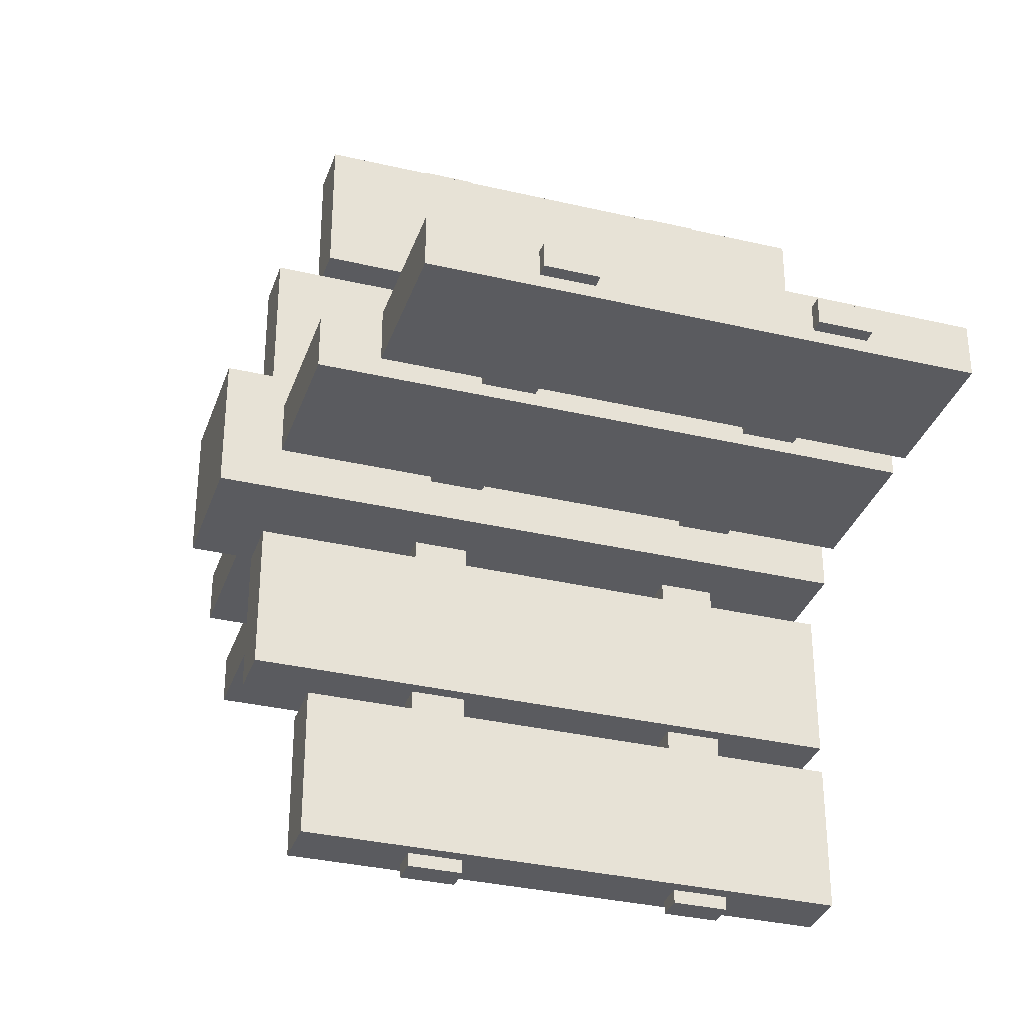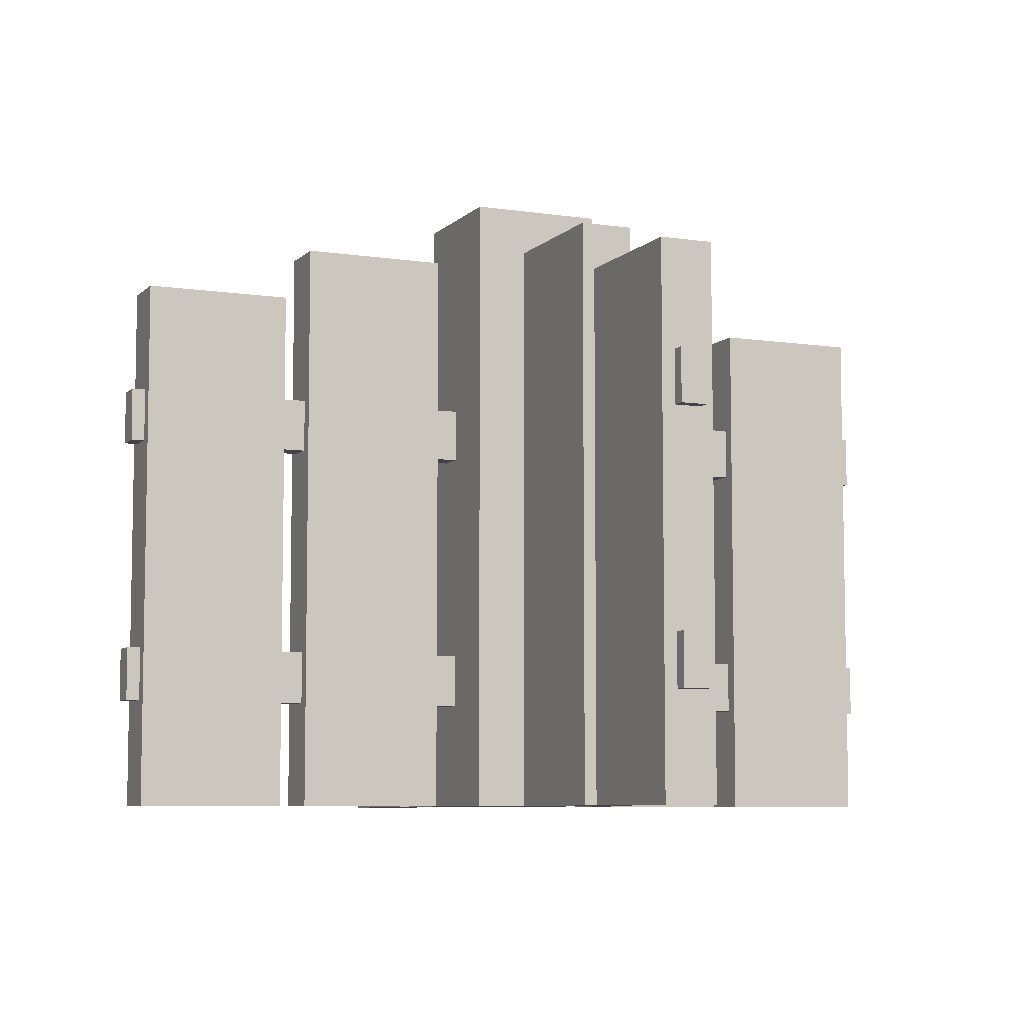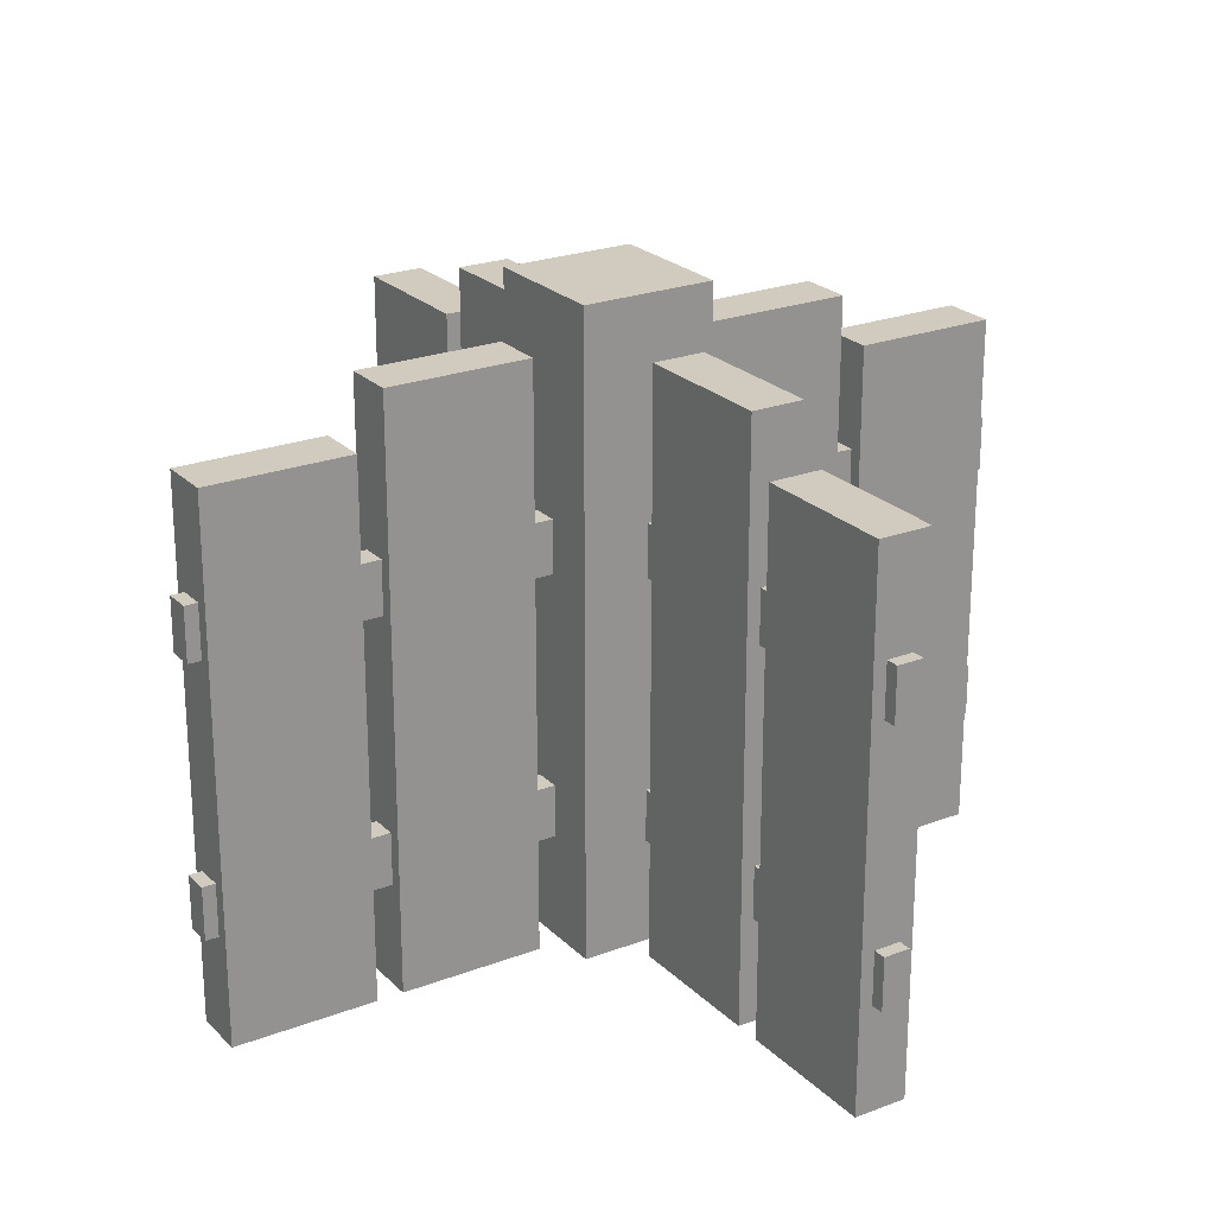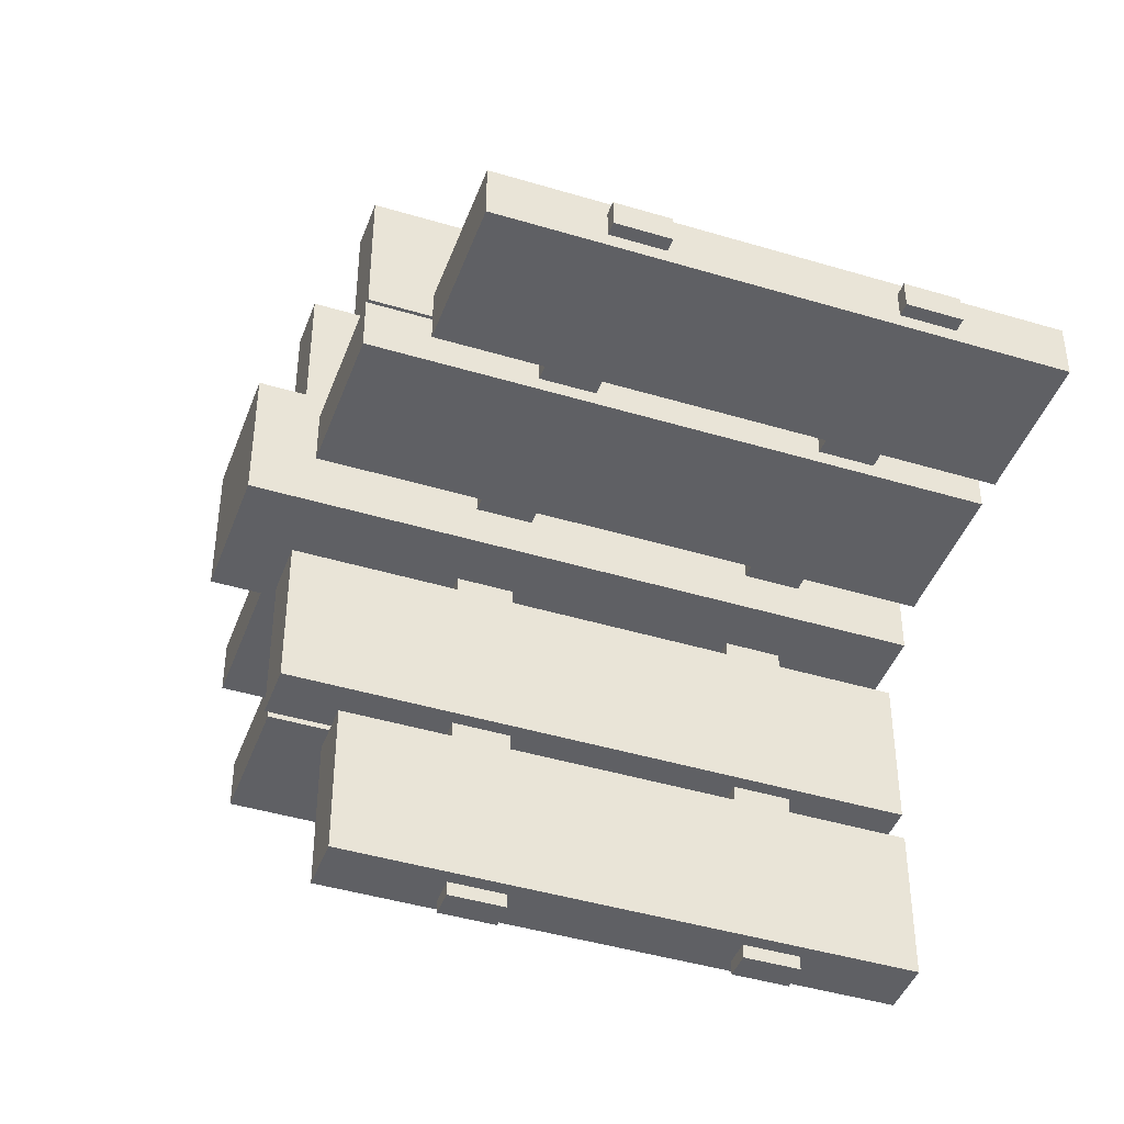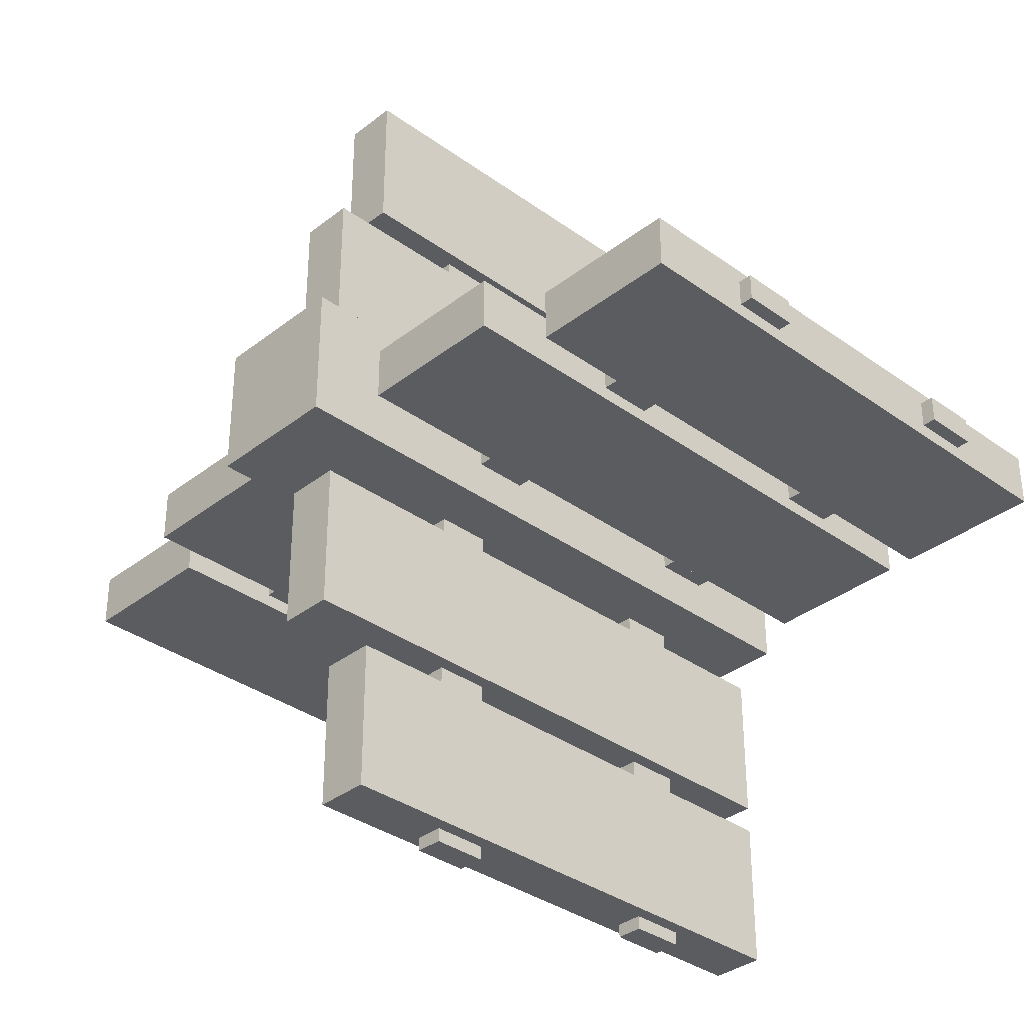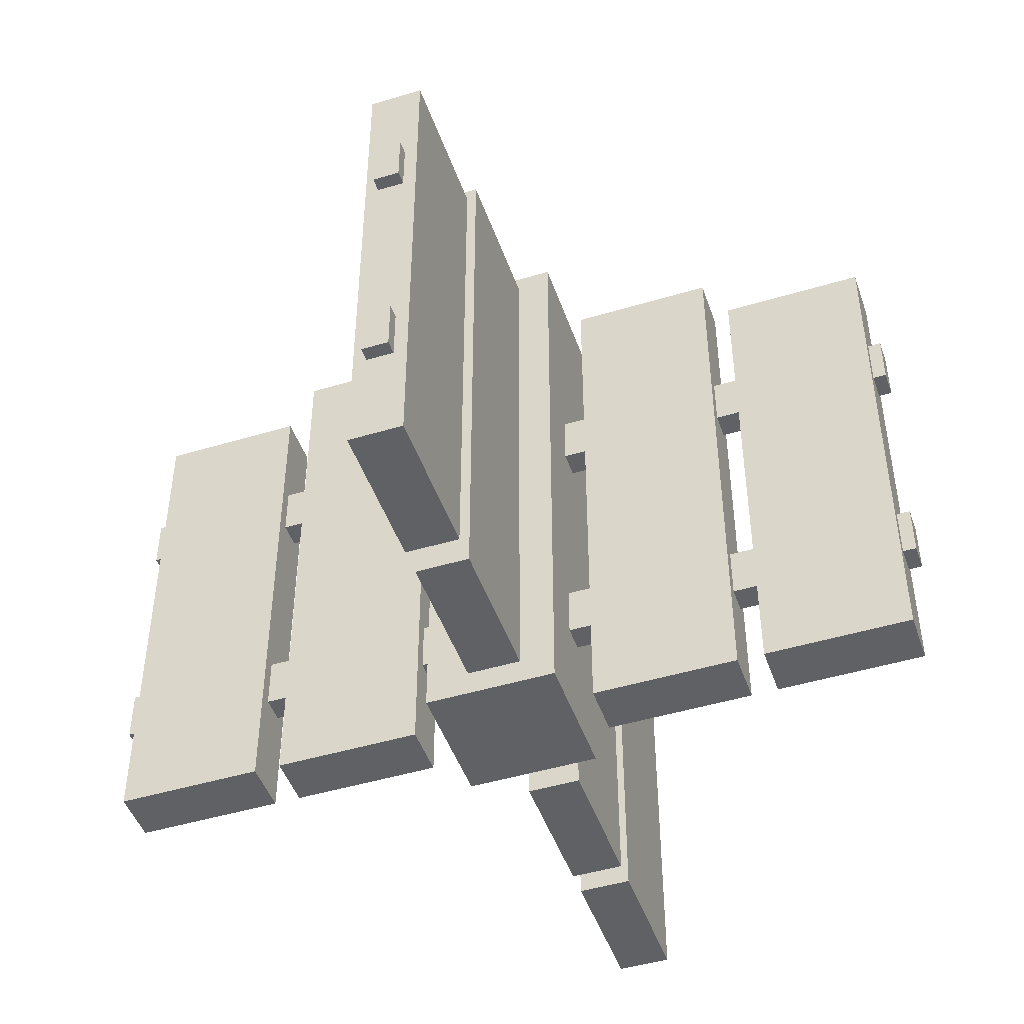
<metadata>
{"format":"obj","ext":"obj","renderer":"f3d","projection":"perspective","resolution":1024,"background":"white","views":[{"elev":-33.5,"azim":-107.8,"up":"+Z"},{"elev":-7.2,"azim":-23.6,"up":"+Y"},{"elev":23.6,"azim":57.4,"up":"+Y"},{"elev":-43.4,"azim":-109.6,"up":"+Z"},{"elev":-34.8,"azim":-133.9,"up":"+Z"},{"elev":-46.9,"azim":108.9,"up":"+Y"}]}
</metadata>
<code>
o cube
v 0.07812 0.75 0.07812
v 0.07812 0.75 -0.07812
v 0.07812 0 0.07812
v 0.07812 0 -0.07812
v -0.07812 0.75 0.07812
v -0.07812 0.75 -0.07812
v -0.07812 0 0.07812
v -0.07812 0 -0.07812
f 2 1 3 4
f 7 5 6 8
f 5 1 2 6
f 4 3 7 8
f 3 1 5 7
f 6 2 4 8
o cube
v 0.03125 0.6875 -0.1094
v 0.03125 0.6875 -0.2812
v 0.03125 0 -0.1094
v 0.03125 0 -0.2812
v -0.03125 0.6875 -0.1094
v -0.03125 0.6875 -0.2812
v -0.03125 0 -0.1094
v -0.03125 0 -0.2812
f 10 9 11 12
f 15 13 14 16
f 13 9 10 14
f 12 11 15 16
f 11 9 13 15
f 14 10 12 16
o cube
v 0.03125 0.625 -0.3125
v 0.03125 0.625 -0.4844
v 0.03125 0 -0.3125
v 0.03125 0 -0.4844
v -0.03125 0.625 -0.3125
v -0.03125 0.625 -0.4844
v -0.03125 0 -0.3125
v -0.03125 0 -0.4844
f 18 17 19 20
f 23 21 22 24
f 21 17 18 22
f 20 19 23 24
f 19 17 21 23
f 22 18 20 24
o cube
v 0.01562 0.5 -0.07812
v 0.01562 0.5 -0.5
v 0.01562 0.4375 -0.07812
v 0.01562 0.4375 -0.5
v -0.01562 0.5 -0.07812
v -0.01562 0.5 -0.5
v -0.01562 0.4375 -0.07812
v -0.01562 0.4375 -0.5
f 26 25 27 28
f 31 29 30 32
f 29 25 26 30
f 28 27 31 32
f 27 25 29 31
f 30 26 28 32
o cube
v 0.01562 0.1875 -0.07812
v 0.01562 0.1875 -0.5
v 0.01562 0.125 -0.07812
v 0.01562 0.125 -0.5
v -0.01562 0.1875 -0.07812
v -0.01562 0.1875 -0.5
v -0.01562 0.125 -0.07812
v -0.01562 0.125 -0.5
f 34 33 35 36
f 39 37 38 40
f 37 33 34 38
f 36 35 39 40
f 35 33 37 39
f 38 34 36 40
o cube
v 0.03125 0.6875 0.1094
v 0.03125 0.6875 0.2812
v 0.03125 0 0.1094
v 0.03125 0 0.2812
v -0.03125 0.6875 0.1094
v -0.03125 0.6875 0.2812
v -0.03125 0 0.1094
v -0.03125 0 0.2812
f 43 41 42 44
f 46 45 47 48
f 42 41 45 46
f 47 43 44 48
f 45 41 43 47
f 44 42 46 48
o cube
v 0.03125 0.625 0.3125
v 0.03125 0.625 0.4844
v 0.03125 0 0.3125
v 0.03125 0 0.4844
v -0.03125 0.625 0.3125
v -0.03125 0.625 0.4844
v -0.03125 0 0.3125
v -0.03125 0 0.4844
f 51 49 50 52
f 54 53 55 56
f 50 49 53 54
f 55 51 52 56
f 53 49 51 55
f 52 50 54 56
o cube
v 0.01562 0.5 0.07812
v 0.01562 0.5 0.5
v 0.01562 0.4375 0.07812
v 0.01562 0.4375 0.5
v -0.01562 0.5 0.07812
v -0.01562 0.5 0.5
v -0.01562 0.4375 0.07812
v -0.01562 0.4375 0.5
f 59 57 58 60
f 62 61 63 64
f 58 57 61 62
f 63 59 60 64
f 61 57 59 63
f 60 58 62 64
o cube
v 0.01562 0.1875 0.07812
v 0.01562 0.1875 0.5
v 0.01562 0.125 0.07812
v 0.01562 0.125 0.5
v -0.01562 0.1875 0.07812
v -0.01562 0.1875 0.5
v -0.01562 0.125 0.07812
v -0.01562 0.125 0.5
f 67 65 66 68
f 70 69 71 72
f 66 65 69 70
f 71 67 68 72
f 69 65 67 71
f 68 66 70 72
o cube
v 0.1094 0.6875 0.01562
v 0.2812 0.6875 0.01562
v 0.1094 0 0.01562
v 0.2812 0 0.01562
v 0.1094 0.6875 -0.04688
v 0.2812 0.6875 -0.04688
v 0.1094 0 -0.04688
v 0.2812 0 -0.04688
f 74 73 75 76
f 79 77 78 80
f 77 73 74 78
f 76 75 79 80
f 75 73 77 79
f 78 74 76 80
o cube
v 0.3125 0.625 0.01562
v 0.4844 0.625 0.01562
v 0.3125 0 0.01562
v 0.4844 0 0.01562
v 0.3125 0.625 -0.04688
v 0.4844 0.625 -0.04688
v 0.3125 0 -0.04688
v 0.4844 0 -0.04688
f 82 81 83 84
f 87 85 86 88
f 85 81 82 86
f 84 83 87 88
f 83 81 85 87
f 86 82 84 88
o cube
v 0.07812 0.5 -1.388e-17
v 0.5 0.5 -1.076e-16
v 0.07812 0.4375 -1.388e-17
v 0.5 0.4375 -1.076e-16
v 0.07812 0.5 -0.03125
v 0.5 0.5 -0.03125
v 0.07812 0.4375 -0.03125
v 0.5 0.4375 -0.03125
f 90 89 91 92
f 95 93 94 96
f 93 89 90 94
f 92 91 95 96
f 91 89 93 95
f 94 90 92 96
o cube
v 0.07812 0.1875 -1.388e-17
v 0.5 0.1875 -1.076e-16
v 0.07812 0.125 -1.388e-17
v 0.5 0.125 -1.076e-16
v 0.07812 0.1875 -0.03125
v 0.5 0.1875 -0.03125
v 0.07812 0.125 -0.03125
v 0.5 0.125 -0.03125
f 98 97 99 100
f 103 101 102 104
f 101 97 98 102
f 100 99 103 104
f 99 97 101 103
f 102 98 100 104
o cube
v -0.1094 0.6875 0.01562
v -0.2812 0.6875 0.01562
v -0.1094 0 0.01562
v -0.2812 0 0.01562
v -0.1094 0.6875 -0.04688
v -0.2812 0.6875 -0.04688
v -0.1094 0 -0.04688
v -0.2812 0 -0.04688
f 107 105 106 108
f 110 109 111 112
f 106 105 109 110
f 111 107 108 112
f 109 105 107 111
f 108 106 110 112
o cube
v -0.3125 0.625 0.01562
v -0.4844 0.625 0.01562
v -0.3125 0 0.01562
v -0.4844 0 0.01562
v -0.3125 0.625 -0.04688
v -0.4844 0.625 -0.04688
v -0.3125 0 -0.04688
v -0.4844 0 -0.04688
f 115 113 114 116
f 118 117 119 120
f 114 113 117 118
f 119 115 116 120
f 117 113 115 119
f 116 114 118 120
o cube
v -0.07812 0.5 -1.388e-17
v -0.5 0.5 -1.076e-16
v -0.07812 0.4375 -1.388e-17
v -0.5 0.4375 -1.076e-16
v -0.07812 0.5 -0.03125
v -0.5 0.5 -0.03125
v -0.07812 0.4375 -0.03125
v -0.5 0.4375 -0.03125
f 123 121 122 124
f 126 125 127 128
f 122 121 125 126
f 127 123 124 128
f 125 121 123 127
f 124 122 126 128
o cube
v -0.07812 0.1875 -1.388e-17
v -0.5 0.1875 -1.076e-16
v -0.07812 0.125 -1.388e-17
v -0.5 0.125 -1.076e-16
v -0.07812 0.1875 -0.03125
v -0.5 0.1875 -0.03125
v -0.07812 0.125 -0.03125
v -0.5 0.125 -0.03125
f 131 129 130 132
f 134 133 135 136
f 130 129 133 134
f 135 131 132 136
f 133 129 131 135
f 132 130 134 136

</code>
